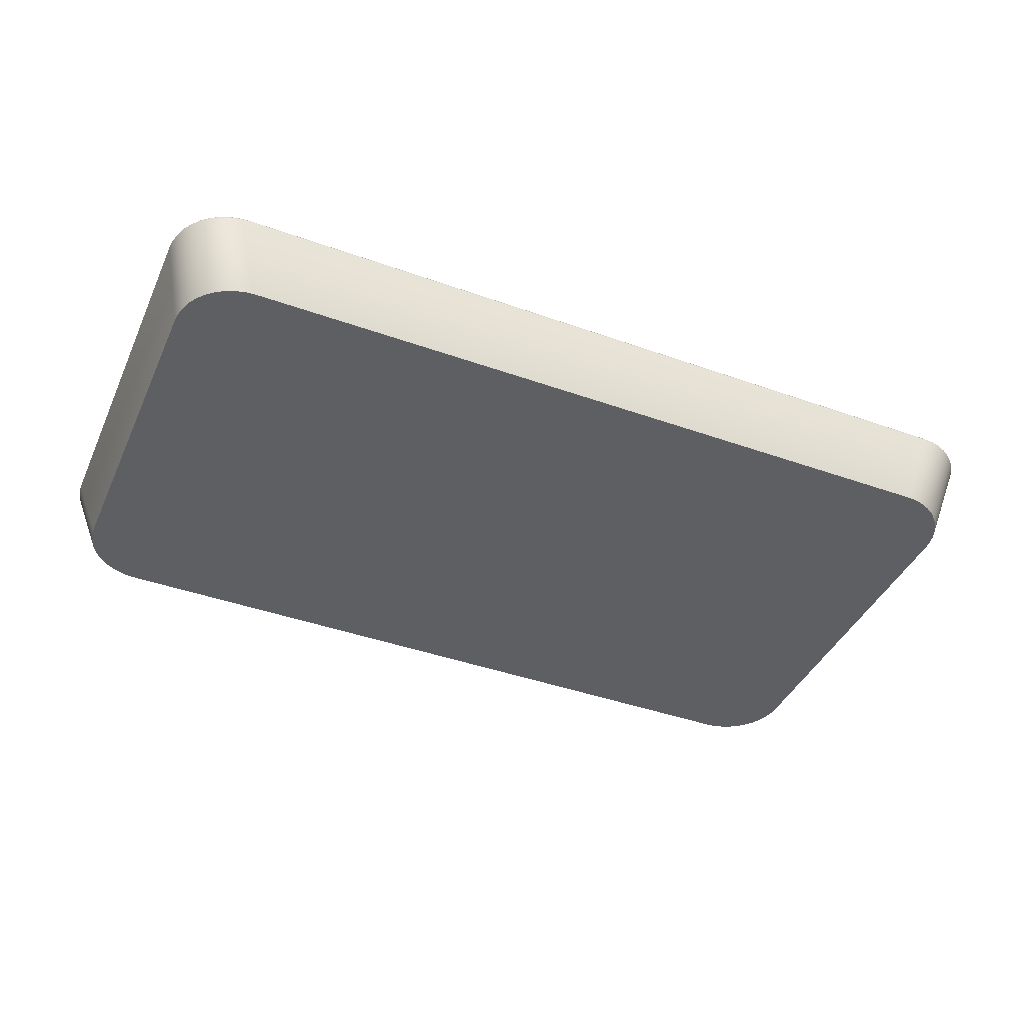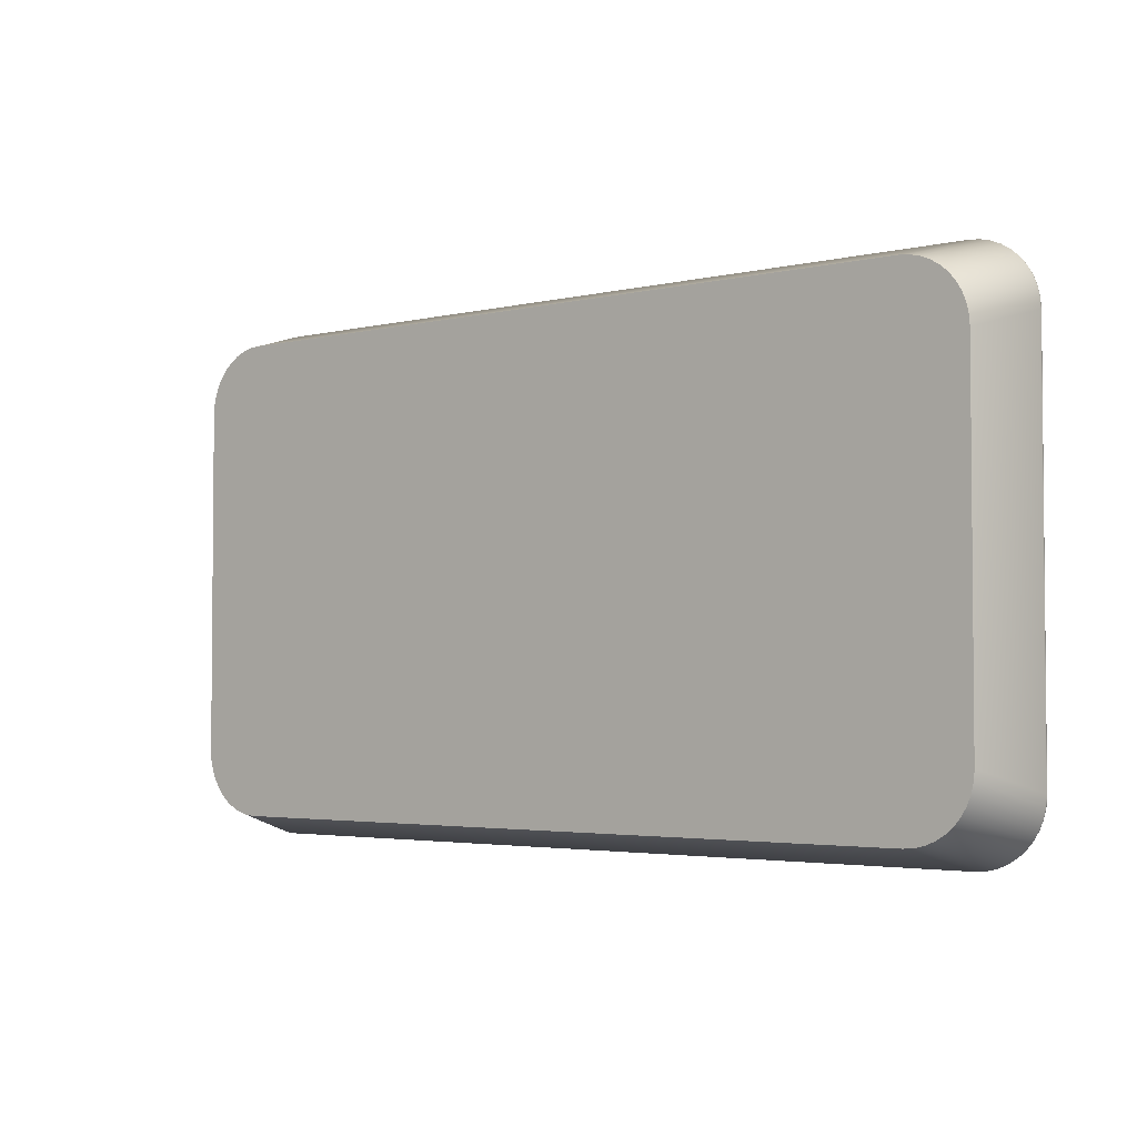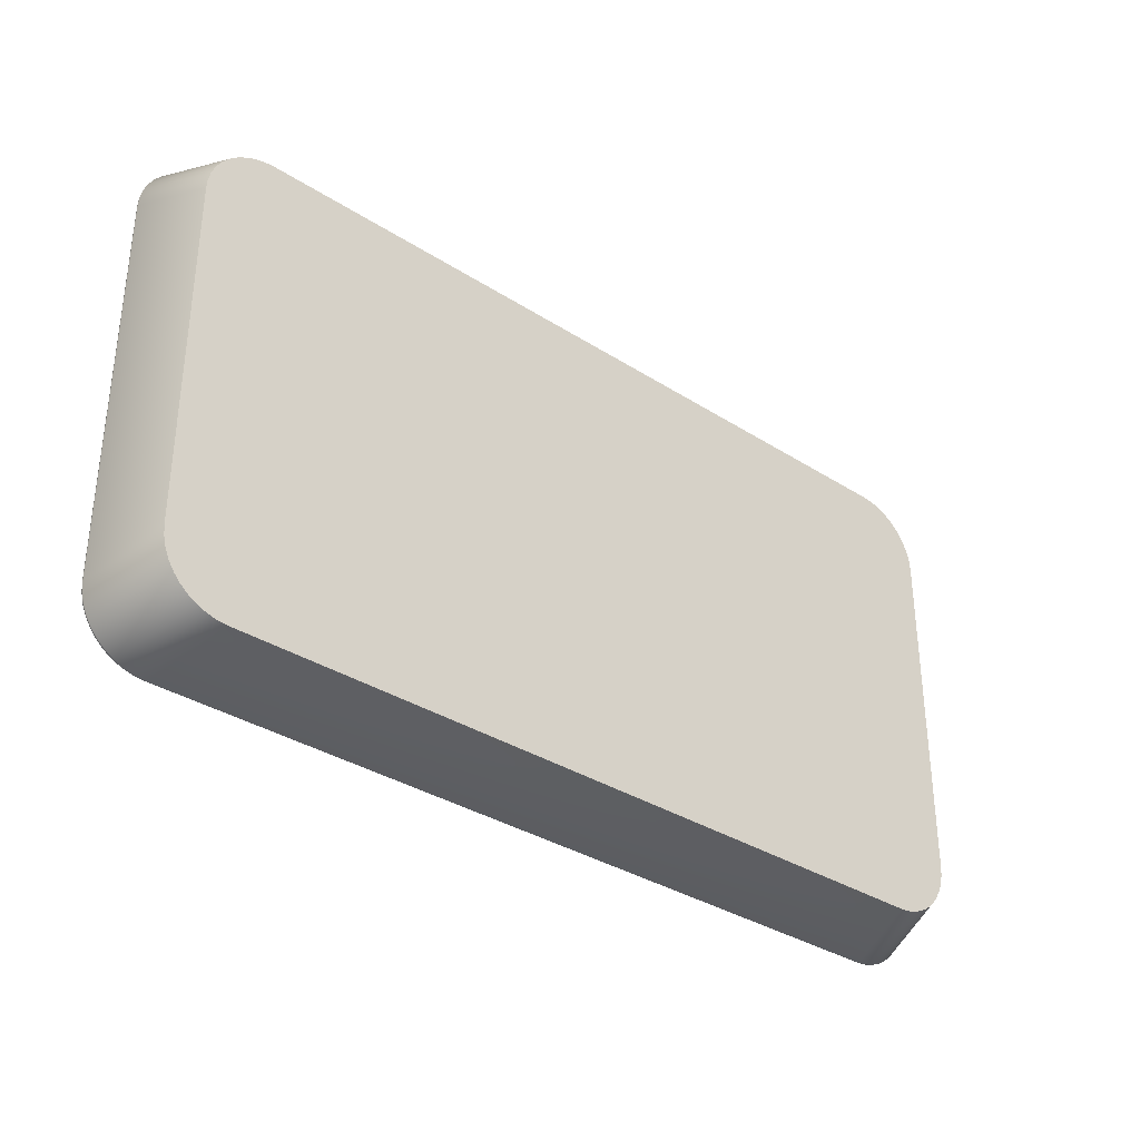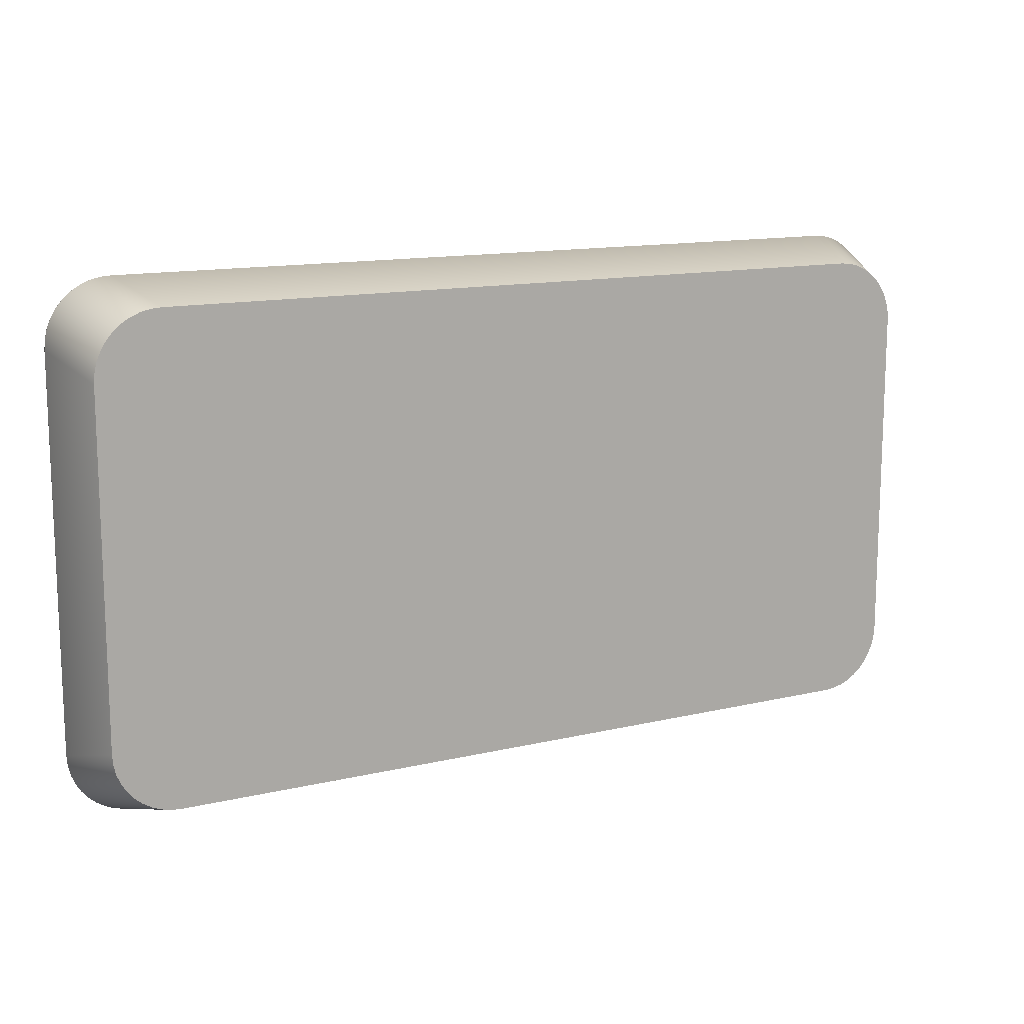
<metadata>
{"format":"obj","ext":"obj","renderer":"f3d","projection":"perspective","resolution":1024,"background":"white","views":[{"elev":-41.6,"azim":-23.3,"up":"+Z"},{"elev":-3.2,"azim":-140.7,"up":"+Y"},{"elev":-34.0,"azim":139.1,"up":"+Y"},{"elev":13.3,"azim":151.8,"up":"+Y"}]}
</metadata>
<code>
v 1.38 0.5415 -0.2133
v 0 0 -0.2133
v 1.377 0.5733 -0.2133
v 1.37 0.6043 -0.2133
v 1.358 0.6338 -0.2133
v 1.341 0.661 -0.2133
v 1.32 0.6852 -0.2133
v 1.296 0.7059 -0.2133
v 1.269 0.7226 -0.2133
v 1.239 0.7348 -0.2133
v 1.208 0.7422 -0.2133
v 1.177 0.7447 -0.2133
v -1.177 0.7447 -0.2133
v -1.208 0.7422 -0.2133
v -1.239 0.7348 -0.2133
v -1.269 0.7226 -0.2133
v -1.296 0.7059 -0.2133
v -1.32 0.6852 -0.2133
v -1.341 0.661 -0.2133
v -1.358 0.6338 -0.2133
v -1.37 0.6043 -0.2133
v -1.377 0.5733 -0.2133
v -1.38 0.5415 -0.2133
v -1.38 -0.5415 -0.2133
v -1.377 -0.5733 -0.2133
v -1.37 -0.6043 -0.2133
v -1.358 -0.6338 -0.2133
v -1.341 -0.661 -0.2133
v -1.32 -0.6852 -0.2133
v -1.296 -0.7059 -0.2133
v -1.269 -0.7226 -0.2133
v -1.239 -0.7348 -0.2133
v -1.208 -0.7422 -0.2133
v -1.177 -0.7447 -0.2133
v 1.177 -0.7447 -0.2133
v 1.208 -0.7422 -0.2133
v 1.239 -0.7348 -0.2133
v 1.269 -0.7226 -0.2133
v 1.296 -0.7059 -0.2133
v 1.32 -0.6852 -0.2133
v 1.341 -0.661 -0.2133
v 1.358 -0.6338 -0.2133
v 1.37 -0.6043 -0.2133
v 1.377 -0.5733 -0.2133
v 1.38 -0.5415 -0.2133
v 1.433 0.6394 0.04069
v 1.435 0.6096 0.04069
v 1.44 0.6096 0.03972
v 1.438 0.6402 0.03972
v 1.426 0.6685 0.04069
v 1.43 0.67 0.03972
v 1.414 0.6961 0.04069
v 1.419 0.6983 0.03972
v 1.399 0.7216 0.04069
v 1.403 0.7244 0.03972
v 1.379 0.7443 0.04069
v 1.383 0.7477 0.03972
v 1.399 -0.7216 0.04069
v 1.379 -0.7443 0.04069
v 1.383 -0.7477 0.03972
v 1.403 -0.7244 0.03972
v 1.414 -0.6961 0.04069
v 1.419 -0.6983 0.03972
v 1.426 -0.6685 0.04069
v 1.43 -0.67 0.03972
v 1.433 -0.6394 0.04069
v 1.438 -0.6402 0.03972
v 1.435 -0.6096 0.04069
v 1.44 -0.6096 0.03972
v 1.444 0.6096 0.03697
v 1.442 0.6408 0.03697
v 1.434 0.6712 0.03697
v 1.422 0.7002 0.03697
v 1.406 0.7269 0.03697
v 1.386 0.7507 0.03697
v 1.386 -0.7507 0.03697
v 1.406 -0.7269 0.03697
v 1.422 -0.7002 0.03697
v 1.434 -0.6712 0.03697
v 1.442 -0.6408 0.03697
v 1.444 -0.6096 0.03697
v 1.447 0.6096 0.03285
v 1.444 0.6412 0.03285
v 1.437 0.6721 0.03285
v 1.425 0.7014 0.03285
v 1.408 0.7285 0.03285
v 1.388 0.7526 0.03285
v 1.388 -0.7526 0.03285
v 1.408 -0.7285 0.03285
v 1.425 -0.7014 0.03285
v 1.437 -0.6721 0.03285
v 1.444 -0.6412 0.03285
v 1.447 -0.6096 0.03285
v 1.448 0.6096 0.02799
v 1.445 0.6414 0.02799
v 1.438 0.6724 0.02799
v 1.426 0.7019 0.02799
v 1.409 0.729 0.02799
v 1.388 0.7533 0.02799
v 1.388 -0.7533 0.02799
v 1.409 -0.729 0.02799
v 1.426 -0.7019 0.02799
v 1.438 -0.6724 0.02799
v 1.445 -0.6414 0.02799
v 1.448 -0.6096 0.02799
v 1.357 0.7637 0.04069
v 1.359 0.7676 0.03972
v 1.331 0.7793 0.04069
v 1.333 0.7837 0.03972
v 1.303 0.7908 0.04069
v 1.305 0.7954 0.03972
v 1.274 0.7978 0.04069
v 1.275 0.8026 0.03972
v 1.245 0.8001 0.04069
v 1.245 0.805 0.03972
v -1.245 0.8001 0.04069
v -1.245 0.805 0.03972
v -1.274 0.7978 0.04069
v -1.275 0.8026 0.03972
v -1.303 0.7908 0.04069
v -1.305 0.7954 0.03972
v -1.331 0.7793 0.04069
v -1.333 0.7837 0.03972
v -1.357 0.7637 0.04069
v -1.359 0.7676 0.03972
v -1.379 0.7443 0.04069
v -1.383 0.7477 0.03972
v 1.362 0.771 0.03697
v 1.335 0.7873 0.03697
v 1.306 0.7993 0.03697
v 1.276 0.8066 0.03697
v 1.245 0.8091 0.03697
v -1.245 0.8091 0.03697
v -1.276 0.8066 0.03697
v -1.306 0.7993 0.03697
v -1.335 0.7873 0.03697
v -1.362 0.771 0.03697
v -1.386 0.7507 0.03697
v 1.363 0.7732 0.03285
v 1.336 0.7898 0.03285
v 1.307 0.8019 0.03285
v 1.276 0.8093 0.03285
v 1.245 0.8118 0.03285
v -1.245 0.8118 0.03285
v -1.276 0.8093 0.03285
v -1.307 0.8019 0.03285
v -1.336 0.7898 0.03285
v -1.363 0.7732 0.03285
v -1.388 0.7526 0.03285
v 1.364 0.774 0.02799
v 1.337 0.7907 0.02799
v 1.307 0.8029 0.02799
v 1.276 0.8103 0.02799
v 1.245 0.8128 0.02799
v -1.245 0.8128 0.02799
v -1.276 0.8103 0.02799
v -1.307 0.8029 0.02799
v -1.337 0.7907 0.02799
v -1.364 0.774 0.02799
v -1.388 0.7533 0.02799
v -1.399 0.7216 0.04069
v -1.403 0.7244 0.03972
v -1.414 0.6961 0.04069
v -1.419 0.6983 0.03972
v -1.426 0.6685 0.04069
v -1.43 0.67 0.03972
v -1.433 0.6394 0.04069
v -1.438 0.6402 0.03972
v -1.435 0.6096 0.04069
v -1.44 0.6096 0.03972
v -1.435 -0.6096 0.04069
v -1.44 -0.6096 0.03972
v -1.433 -0.6394 0.04069
v -1.438 -0.6402 0.03972
v -1.426 -0.6685 0.04069
v -1.43 -0.67 0.03972
v -1.414 -0.6961 0.04069
v -1.419 -0.6983 0.03972
v -1.399 -0.7216 0.04069
v -1.403 -0.7244 0.03972
v -1.379 -0.7443 0.04069
v -1.383 -0.7477 0.03972
v -1.406 0.7269 0.03697
v -1.422 0.7002 0.03697
v -1.434 0.6712 0.03697
v -1.442 0.6408 0.03697
v -1.444 0.6096 0.03697
v -1.444 -0.6096 0.03697
v -1.442 -0.6408 0.03697
v -1.434 -0.6712 0.03697
v -1.422 -0.7002 0.03697
v -1.406 -0.7269 0.03697
v -1.386 -0.7507 0.03697
v -1.408 0.7285 0.03285
v -1.425 0.7014 0.03285
v -1.437 0.6721 0.03285
v -1.444 0.6412 0.03285
v -1.447 0.6096 0.03285
v -1.447 -0.6096 0.03285
v -1.444 -0.6412 0.03285
v -1.437 -0.6721 0.03285
v -1.425 -0.7014 0.03285
v -1.408 -0.7285 0.03285
v -1.388 -0.7526 0.03285
v -1.409 0.729 0.02799
v -1.426 0.7019 0.02799
v -1.438 0.6724 0.02799
v -1.445 0.6414 0.02799
v -1.448 0.6096 0.02799
v -1.448 -0.6096 0.02799
v -1.445 -0.6414 0.02799
v -1.438 -0.6724 0.02799
v -1.426 -0.7019 0.02799
v -1.409 -0.729 0.02799
v -1.388 -0.7533 0.02799
v -1.357 -0.7637 0.04069
v -1.359 -0.7676 0.03972
v -1.331 -0.7793 0.04069
v -1.333 -0.7837 0.03972
v -1.303 -0.7908 0.04069
v -1.305 -0.7954 0.03972
v -1.274 -0.7978 0.04069
v -1.275 -0.8026 0.03972
v -1.245 -0.8001 0.04069
v -1.245 -0.805 0.03972
v 1.245 -0.8001 0.04069
v 1.245 -0.805 0.03972
v 1.274 -0.7978 0.04069
v 1.275 -0.8026 0.03972
v 1.303 -0.7908 0.04069
v 1.305 -0.7954 0.03972
v 1.331 -0.7793 0.04069
v 1.333 -0.7837 0.03972
v 1.357 -0.7637 0.04069
v 1.359 -0.7676 0.03972
v -1.362 -0.771 0.03697
v -1.335 -0.7873 0.03697
v -1.306 -0.7993 0.03697
v -1.276 -0.8066 0.03697
v -1.245 -0.8091 0.03697
v 1.245 -0.8091 0.03697
v 1.276 -0.8066 0.03697
v 1.306 -0.7993 0.03697
v 1.335 -0.7873 0.03697
v 1.362 -0.771 0.03697
v -1.363 -0.7732 0.03285
v -1.336 -0.7898 0.03285
v -1.307 -0.8019 0.03285
v -1.276 -0.8093 0.03285
v -1.245 -0.8118 0.03285
v 1.245 -0.8118 0.03285
v 1.276 -0.8093 0.03285
v 1.307 -0.8019 0.03285
v 1.336 -0.7898 0.03285
v 1.363 -0.7732 0.03285
v -1.364 -0.774 0.02799
v -1.337 -0.7907 0.02799
v -1.307 -0.8029 0.02799
v -1.276 -0.8103 0.02799
v -1.245 -0.8128 0.02799
v 1.245 -0.8128 0.02799
v 1.276 -0.8103 0.02799
v 1.307 -0.8029 0.02799
v 1.337 -0.7907 0.02799
v 1.364 -0.774 0.02799
f 1 2 3
f 3 2 4
f 4 2 5
f 5 2 6
f 6 2 7
f 7 2 8
f 8 2 9
f 9 2 10
f 10 2 11
f 11 2 12
f 12 2 13
f 13 2 14
f 14 2 15
f 15 2 16
f 16 2 17
f 17 2 18
f 18 2 19
f 19 2 20
f 20 2 21
f 21 2 22
f 22 2 23
f 23 2 24
f 24 2 25
f 25 2 26
f 26 2 27
f 27 2 28
f 28 2 29
f 29 2 30
f 30 2 31
f 31 2 32
f 32 2 33
f 33 2 34
f 34 2 35
f 35 2 36
f 36 2 37
f 37 2 38
f 38 2 39
f 39 2 40
f 40 2 41
f 41 2 42
f 42 2 43
f 43 2 44
f 44 2 45
f 45 2 1
f 46 47 48
f 48 49 46
f 50 46 49
f 49 51 50
f 52 50 51
f 51 53 52
f 54 52 53
f 53 55 54
f 56 54 55
f 55 57 56
f 58 59 60
f 60 61 58
f 62 58 61
f 61 63 62
f 64 62 63
f 63 65 64
f 66 64 65
f 65 67 66
f 68 66 67
f 67 69 68
f 47 68 69
f 69 48 47
f 49 48 70
f 70 71 49
f 51 49 71
f 71 72 51
f 53 51 72
f 72 73 53
f 55 53 73
f 73 74 55
f 57 55 74
f 74 75 57
f 61 60 76
f 76 77 61
f 63 61 77
f 77 78 63
f 65 63 78
f 78 79 65
f 67 65 79
f 79 80 67
f 69 67 80
f 80 81 69
f 48 69 81
f 81 70 48
f 71 70 82
f 82 83 71
f 72 71 83
f 83 84 72
f 73 72 84
f 84 85 73
f 74 73 85
f 85 86 74
f 75 74 86
f 86 87 75
f 77 76 88
f 88 89 77
f 78 77 89
f 89 90 78
f 79 78 90
f 90 91 79
f 80 79 91
f 91 92 80
f 81 80 92
f 92 93 81
f 70 81 93
f 93 82 70
f 83 82 94
f 94 95 83
f 84 83 95
f 95 96 84
f 85 84 96
f 96 97 85
f 86 85 97
f 97 98 86
f 87 86 98
f 98 99 87
f 89 88 100
f 100 101 89
f 90 89 101
f 101 102 90
f 91 90 102
f 102 103 91
f 92 91 103
f 103 104 92
f 93 92 104
f 104 105 93
f 82 93 105
f 105 94 82
f 95 94 1
f 1 3 95
f 96 95 3
f 3 4 96
f 97 96 4
f 4 5 97
f 98 97 5
f 5 6 98
f 99 98 6
f 6 7 99
f 101 100 40
f 40 41 101
f 102 101 41
f 41 42 102
f 103 102 42
f 42 43 103
f 104 103 43
f 43 44 104
f 105 104 44
f 44 45 105
f 94 105 45
f 45 1 94
f 106 56 57
f 57 107 106
f 108 106 107
f 107 109 108
f 110 108 109
f 109 111 110
f 112 110 111
f 111 113 112
f 114 112 113
f 113 115 114
f 116 114 115
f 115 117 116
f 118 116 117
f 117 119 118
f 120 118 119
f 119 121 120
f 122 120 121
f 121 123 122
f 124 122 123
f 123 125 124
f 126 124 125
f 125 127 126
f 107 57 75
f 75 128 107
f 109 107 128
f 128 129 109
f 111 109 129
f 129 130 111
f 113 111 130
f 130 131 113
f 115 113 131
f 131 132 115
f 117 115 132
f 132 133 117
f 119 117 133
f 133 134 119
f 121 119 134
f 134 135 121
f 123 121 135
f 135 136 123
f 125 123 136
f 136 137 125
f 127 125 137
f 137 138 127
f 128 75 87
f 87 139 128
f 129 128 139
f 139 140 129
f 130 129 140
f 140 141 130
f 131 130 141
f 141 142 131
f 132 131 142
f 142 143 132
f 133 132 143
f 143 144 133
f 134 133 144
f 144 145 134
f 135 134 145
f 145 146 135
f 136 135 146
f 146 147 136
f 137 136 147
f 147 148 137
f 138 137 148
f 148 149 138
f 139 87 99
f 99 150 139
f 140 139 150
f 150 151 140
f 141 140 151
f 151 152 141
f 142 141 152
f 152 153 142
f 143 142 153
f 153 154 143
f 144 143 154
f 154 155 144
f 145 144 155
f 155 156 145
f 146 145 156
f 156 157 146
f 147 146 157
f 157 158 147
f 148 147 158
f 158 159 148
f 149 148 159
f 159 160 149
f 150 99 7
f 7 8 150
f 151 150 8
f 8 9 151
f 152 151 9
f 9 10 152
f 153 152 10
f 10 11 153
f 154 153 11
f 11 12 154
f 155 154 12
f 12 13 155
f 156 155 13
f 13 14 156
f 157 156 14
f 14 15 157
f 158 157 15
f 15 16 158
f 159 158 16
f 16 17 159
f 160 159 17
f 17 18 160
f 161 126 127
f 127 162 161
f 163 161 162
f 162 164 163
f 165 163 164
f 164 166 165
f 167 165 166
f 166 168 167
f 169 167 168
f 168 170 169
f 171 169 170
f 170 172 171
f 173 171 172
f 172 174 173
f 175 173 174
f 174 176 175
f 177 175 176
f 176 178 177
f 179 177 178
f 178 180 179
f 181 179 180
f 180 182 181
f 162 127 138
f 138 183 162
f 164 162 183
f 183 184 164
f 166 164 184
f 184 185 166
f 168 166 185
f 185 186 168
f 170 168 186
f 186 187 170
f 172 170 187
f 187 188 172
f 174 172 188
f 188 189 174
f 176 174 189
f 189 190 176
f 178 176 190
f 190 191 178
f 180 178 191
f 191 192 180
f 182 180 192
f 192 193 182
f 183 138 149
f 149 194 183
f 184 183 194
f 194 195 184
f 185 184 195
f 195 196 185
f 186 185 196
f 196 197 186
f 187 186 197
f 197 198 187
f 188 187 198
f 198 199 188
f 189 188 199
f 199 200 189
f 190 189 200
f 200 201 190
f 191 190 201
f 201 202 191
f 192 191 202
f 202 203 192
f 193 192 203
f 203 204 193
f 194 149 160
f 160 205 194
f 195 194 205
f 205 206 195
f 196 195 206
f 206 207 196
f 197 196 207
f 207 208 197
f 198 197 208
f 208 209 198
f 199 198 209
f 209 210 199
f 200 199 210
f 210 211 200
f 201 200 211
f 211 212 201
f 202 201 212
f 212 213 202
f 203 202 213
f 213 214 203
f 204 203 214
f 214 215 204
f 205 160 18
f 18 19 205
f 206 205 19
f 19 20 206
f 207 206 20
f 20 21 207
f 208 207 21
f 21 22 208
f 209 208 22
f 22 23 209
f 210 209 23
f 23 24 210
f 211 210 24
f 24 25 211
f 212 211 25
f 25 26 212
f 213 212 26
f 26 27 213
f 214 213 27
f 27 28 214
f 215 214 28
f 28 29 215
f 216 181 182
f 182 217 216
f 218 216 217
f 217 219 218
f 220 218 219
f 219 221 220
f 222 220 221
f 221 223 222
f 224 222 223
f 223 225 224
f 226 224 225
f 225 227 226
f 228 226 227
f 227 229 228
f 230 228 229
f 229 231 230
f 232 230 231
f 231 233 232
f 234 232 233
f 233 235 234
f 59 234 235
f 235 60 59
f 217 182 193
f 193 236 217
f 219 217 236
f 236 237 219
f 221 219 237
f 237 238 221
f 223 221 238
f 238 239 223
f 225 223 239
f 239 240 225
f 227 225 240
f 240 241 227
f 229 227 241
f 241 242 229
f 231 229 242
f 242 243 231
f 233 231 243
f 243 244 233
f 235 233 244
f 244 245 235
f 60 235 245
f 245 76 60
f 236 193 204
f 204 246 236
f 237 236 246
f 246 247 237
f 238 237 247
f 247 248 238
f 239 238 248
f 248 249 239
f 240 239 249
f 249 250 240
f 241 240 250
f 250 251 241
f 242 241 251
f 251 252 242
f 243 242 252
f 252 253 243
f 244 243 253
f 253 254 244
f 245 244 254
f 254 255 245
f 76 245 255
f 255 88 76
f 246 204 215
f 215 256 246
f 247 246 256
f 256 257 247
f 248 247 257
f 257 258 248
f 249 248 258
f 258 259 249
f 250 249 259
f 259 260 250
f 251 250 260
f 260 261 251
f 252 251 261
f 261 262 252
f 253 252 262
f 262 263 253
f 254 253 263
f 263 264 254
f 255 254 264
f 264 265 255
f 88 255 265
f 265 100 88
f 256 215 29
f 29 30 256
f 257 256 30
f 30 31 257
f 258 257 31
f 31 32 258
f 259 258 32
f 32 33 259
f 260 259 33
f 33 34 260
f 261 260 34
f 34 35 261
f 262 261 35
f 35 36 262
f 263 262 36
f 36 37 263
f 264 263 37
f 37 38 264
f 265 264 38
f 38 39 265
f 100 265 39
f 39 40 100

</code>
